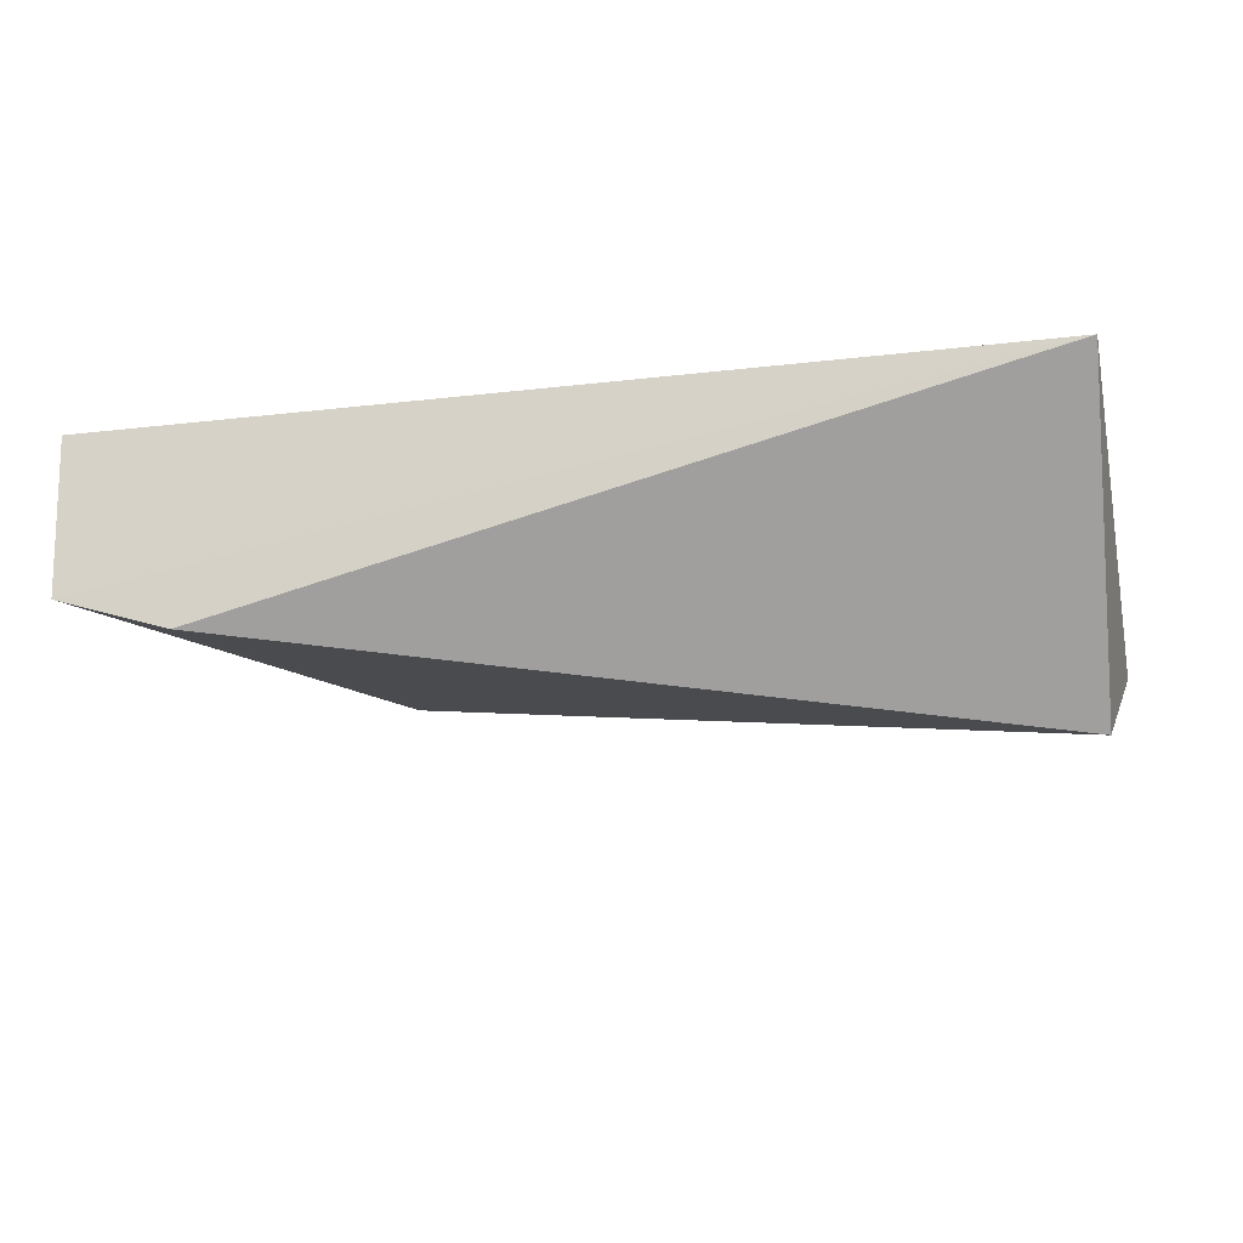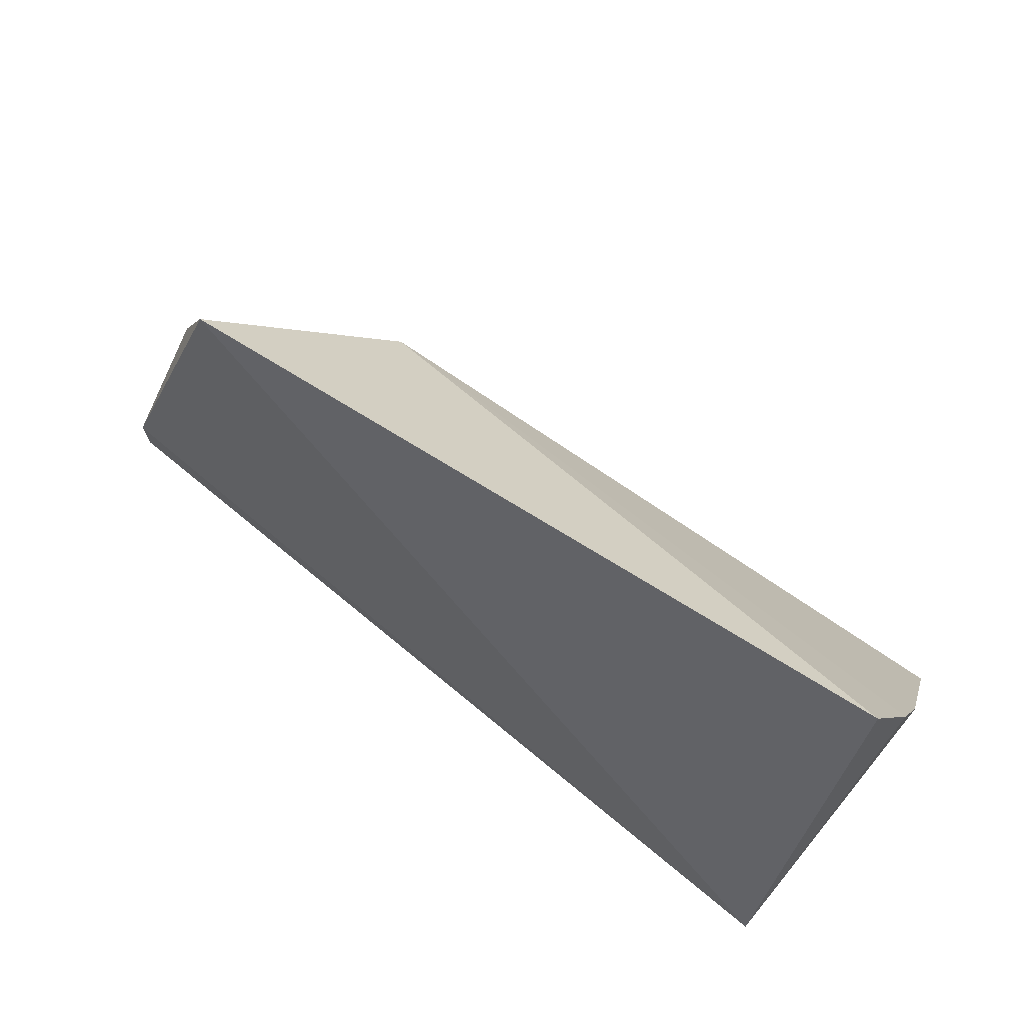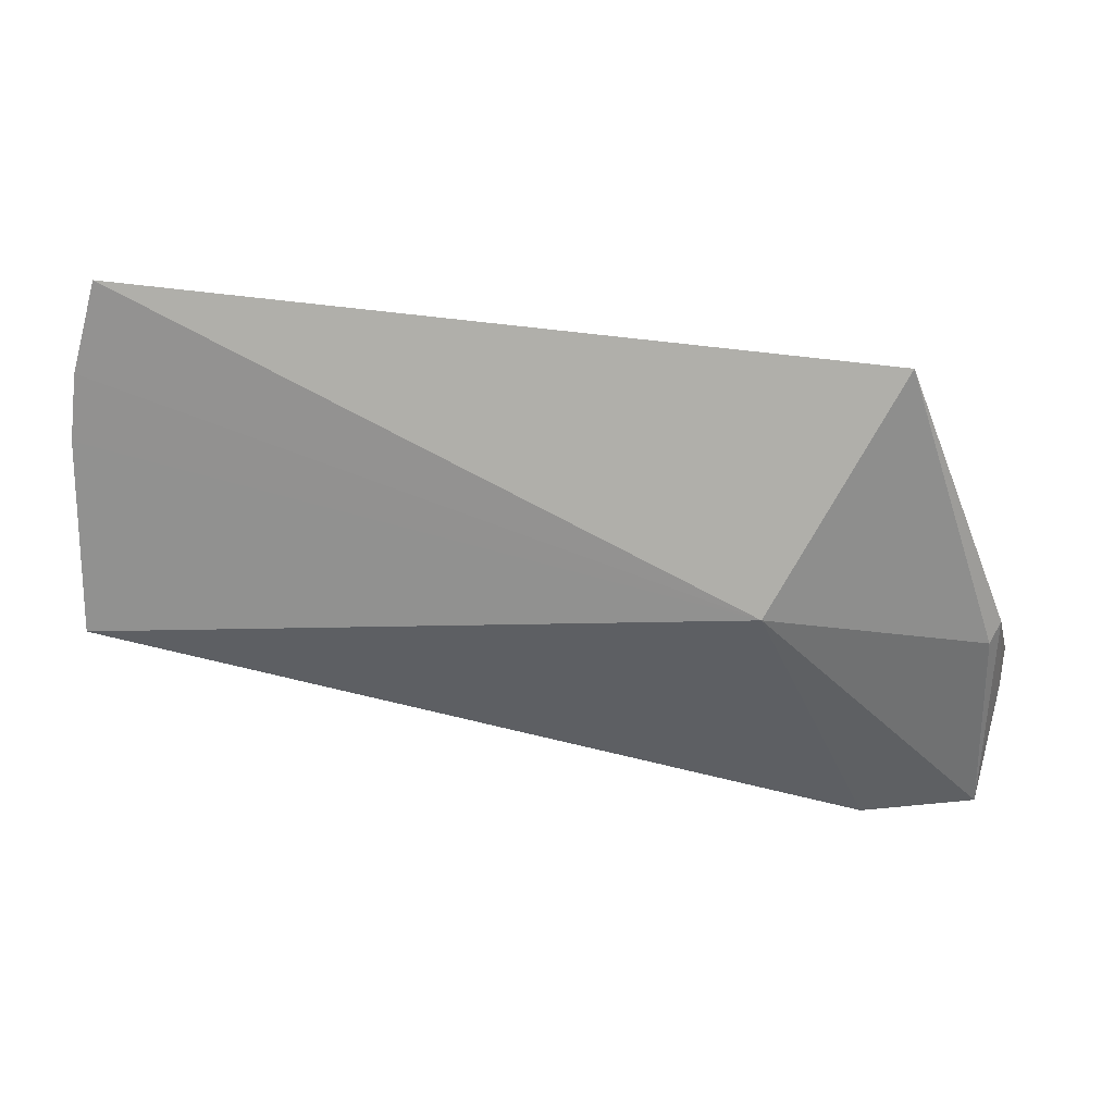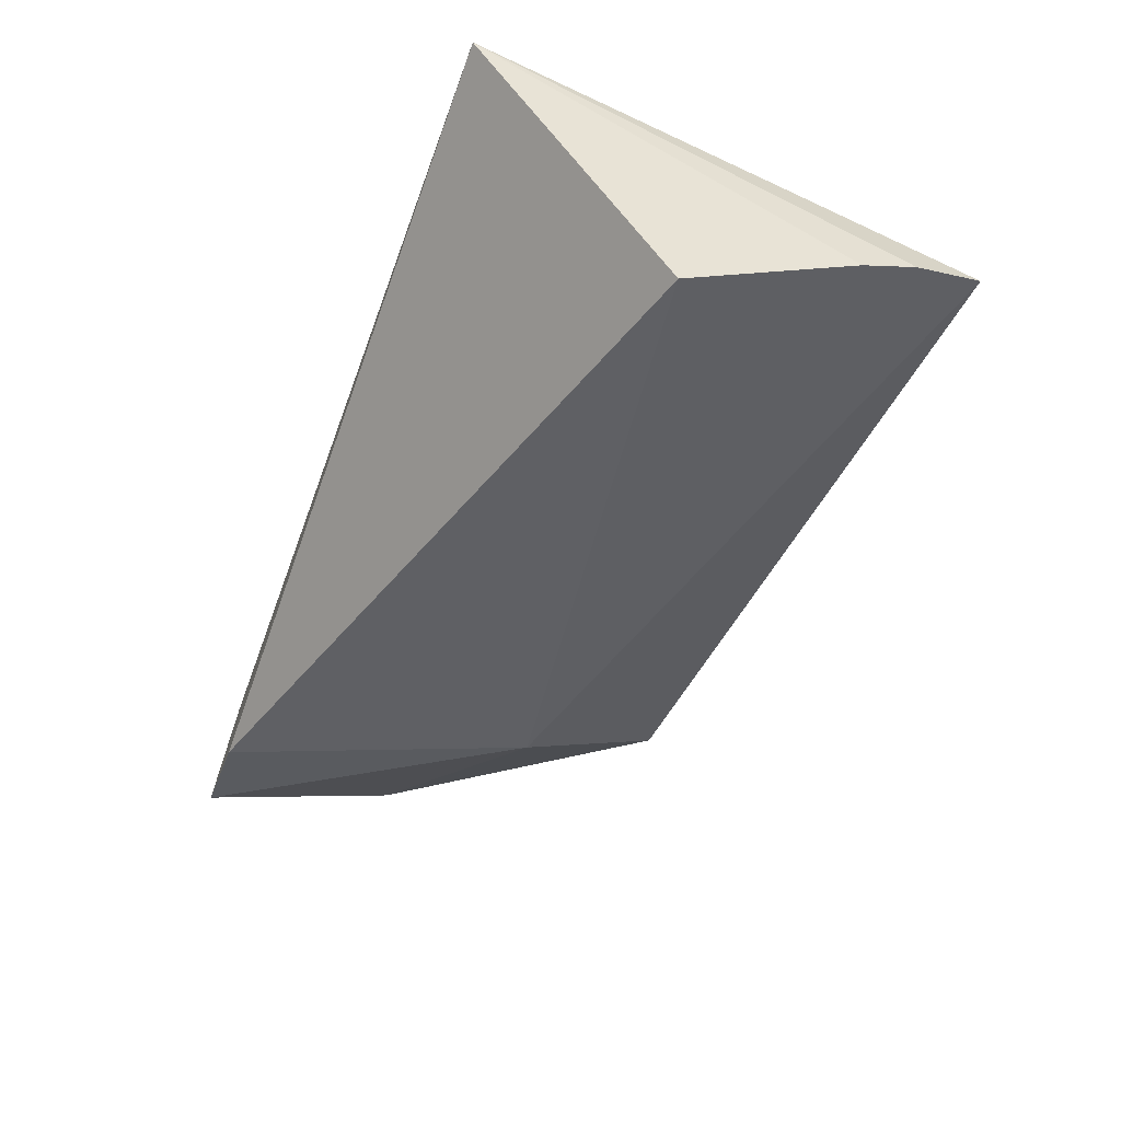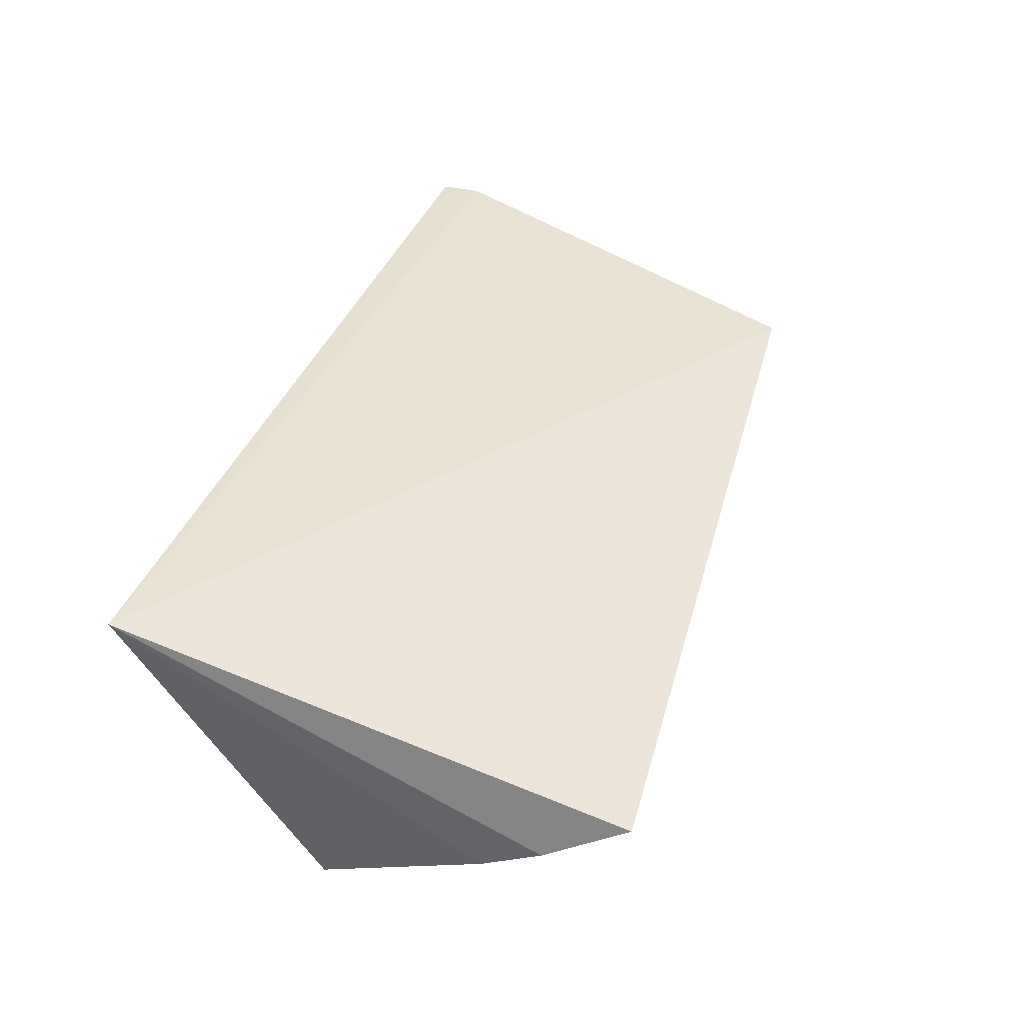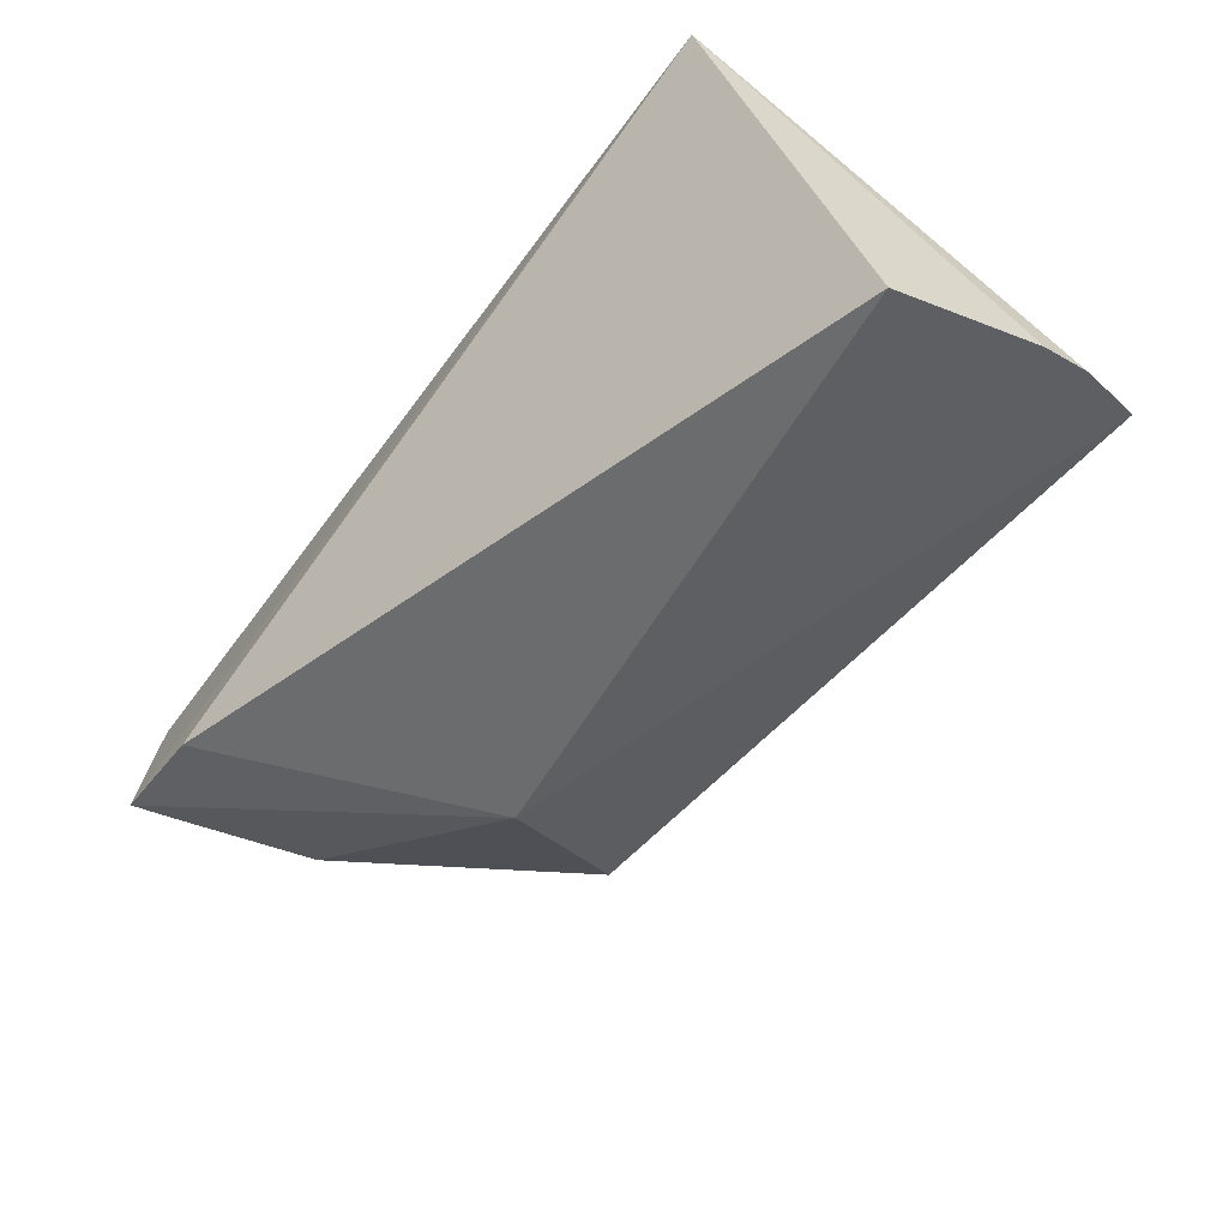
<metadata>
{"format":"obj","ext":"obj","renderer":"f3d","projection":"perspective","resolution":1024,"background":"white","views":[{"elev":-15.7,"azim":13.2,"up":"+Z"},{"elev":69.1,"azim":39.3,"up":"+Y"},{"elev":50.7,"azim":-168.4,"up":"+Y"},{"elev":-49.8,"azim":70.3,"up":"+Z"},{"elev":38.6,"azim":108.6,"up":"+Z"},{"elev":-60.0,"azim":53.5,"up":"+Z"}]}
</metadata>
<code>
v 0.02225 0.09848 -0.03269
v 0.01912 0.1579 -0.1196
v 0.01834 0.2536 -0.06879
v -0.2087 0.2414 -0.04493
v -0.25 0.09468 -0.08302
v -0.1778 0.1847 -0.09602
v 0.02401 0.2109 -0.09186
v -0.2154 0.09387 -0.09358
v -0.2529 0.09956 -0.03516
v -0.2443 0.155 -0.06783
v 0.02342 0.229 -0.08226
v -0.2533 0.1124 -0.03502
v -0.2468 0.159 -0.06194
v -0.2494 0.1086 -0.07882
v -0.2514 0.1259 -0.06002
f 1 3 4
f 6 4 3
f 7 1 2
f 7 2 6
f 8 2 1
f 8 1 5
f 8 6 2
f 8 5 6
f 9 5 1
f 10 6 5
f 10 4 6
f 11 3 1
f 11 1 7
f 11 7 6
f 11 6 3
f 12 9 1
f 12 1 4
f 12 5 9
f 13 12 4
f 13 4 10
f 14 13 10
f 14 10 5
f 15 14 5
f 15 5 12
f 15 12 13
f 15 13 14

</code>
